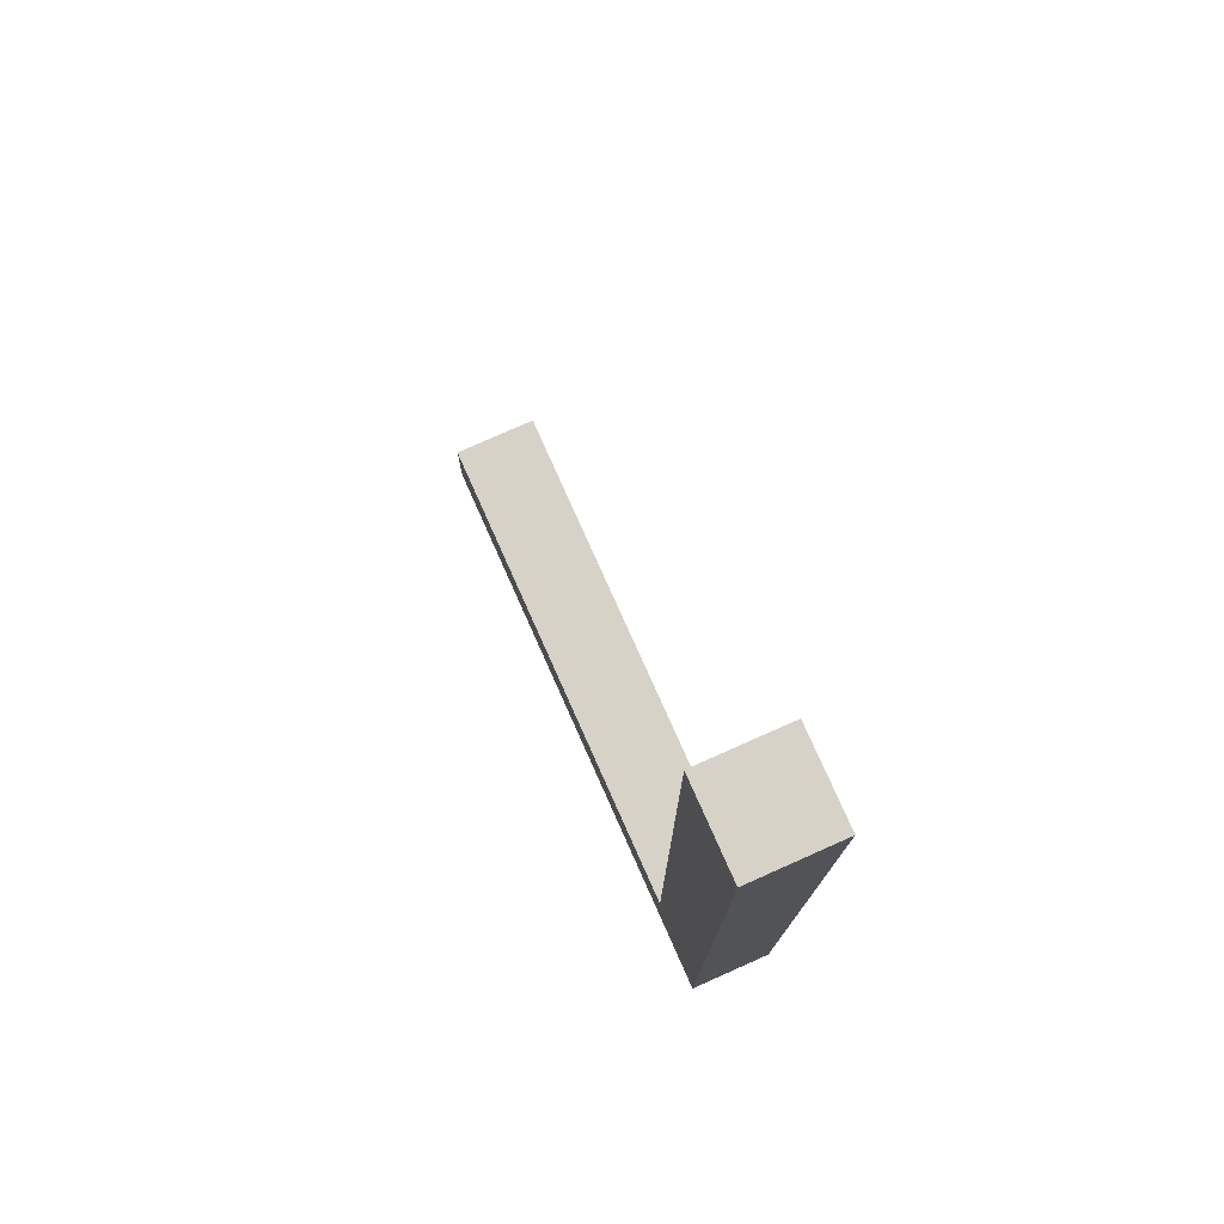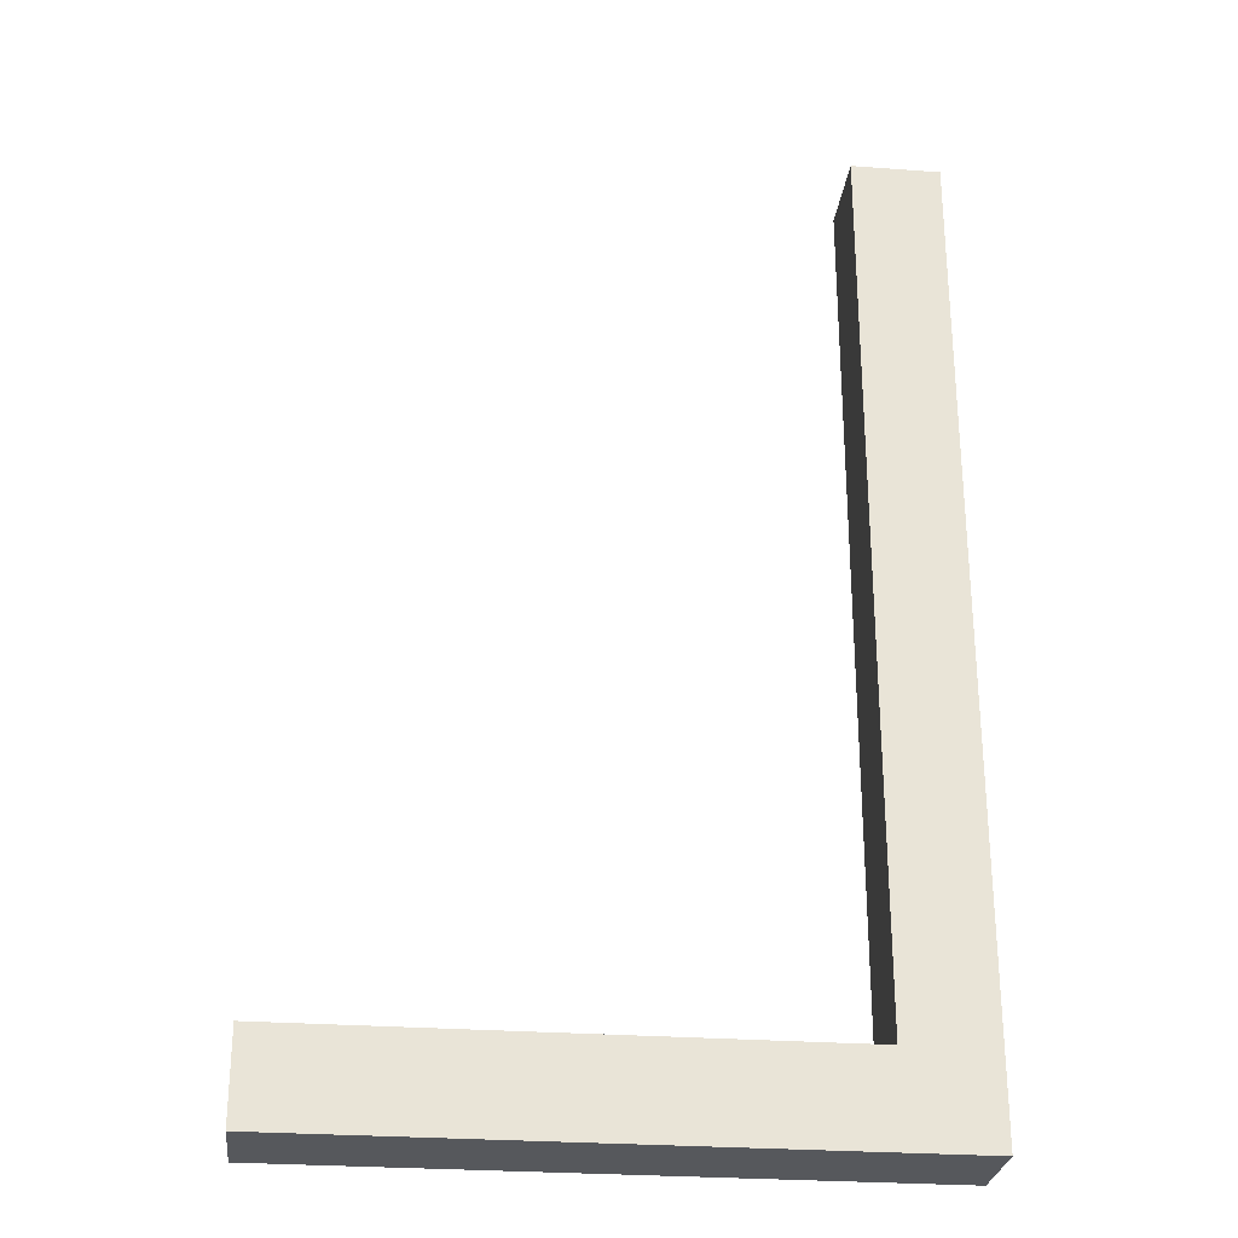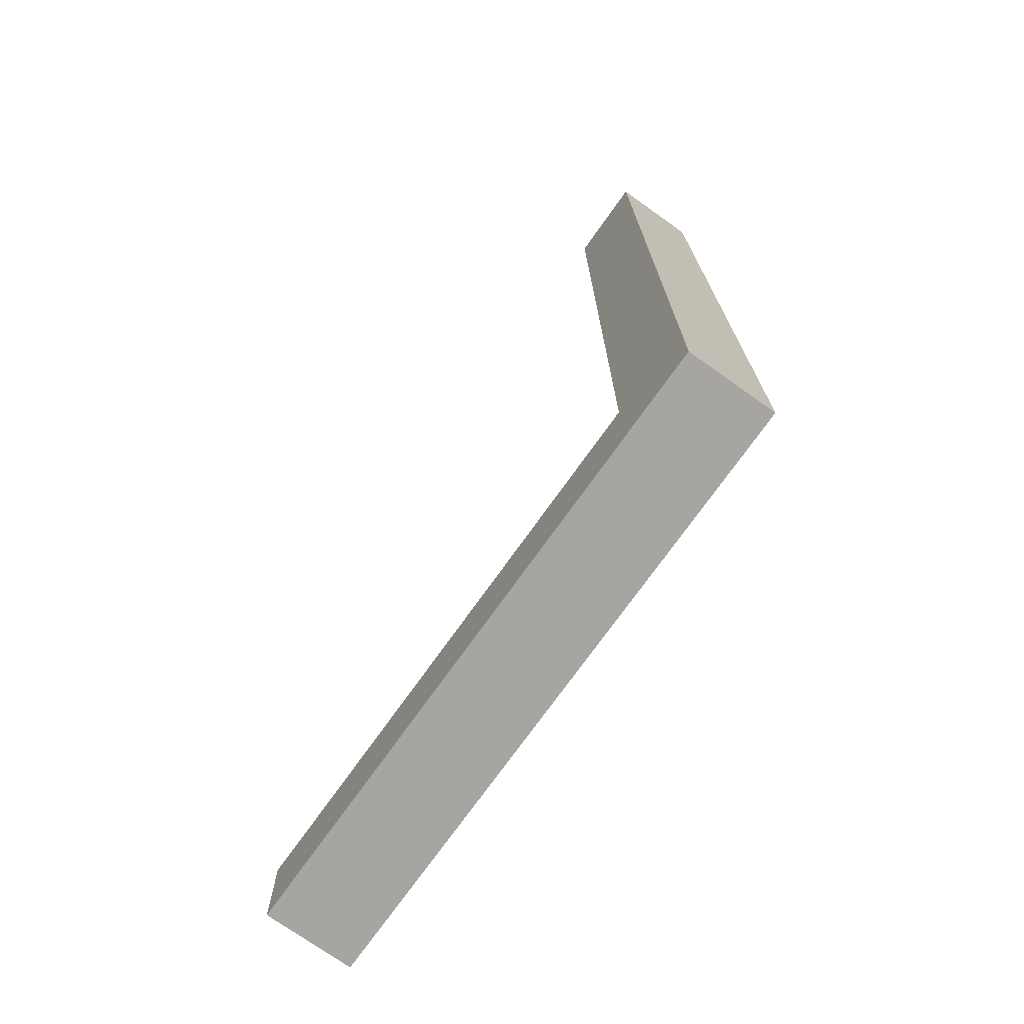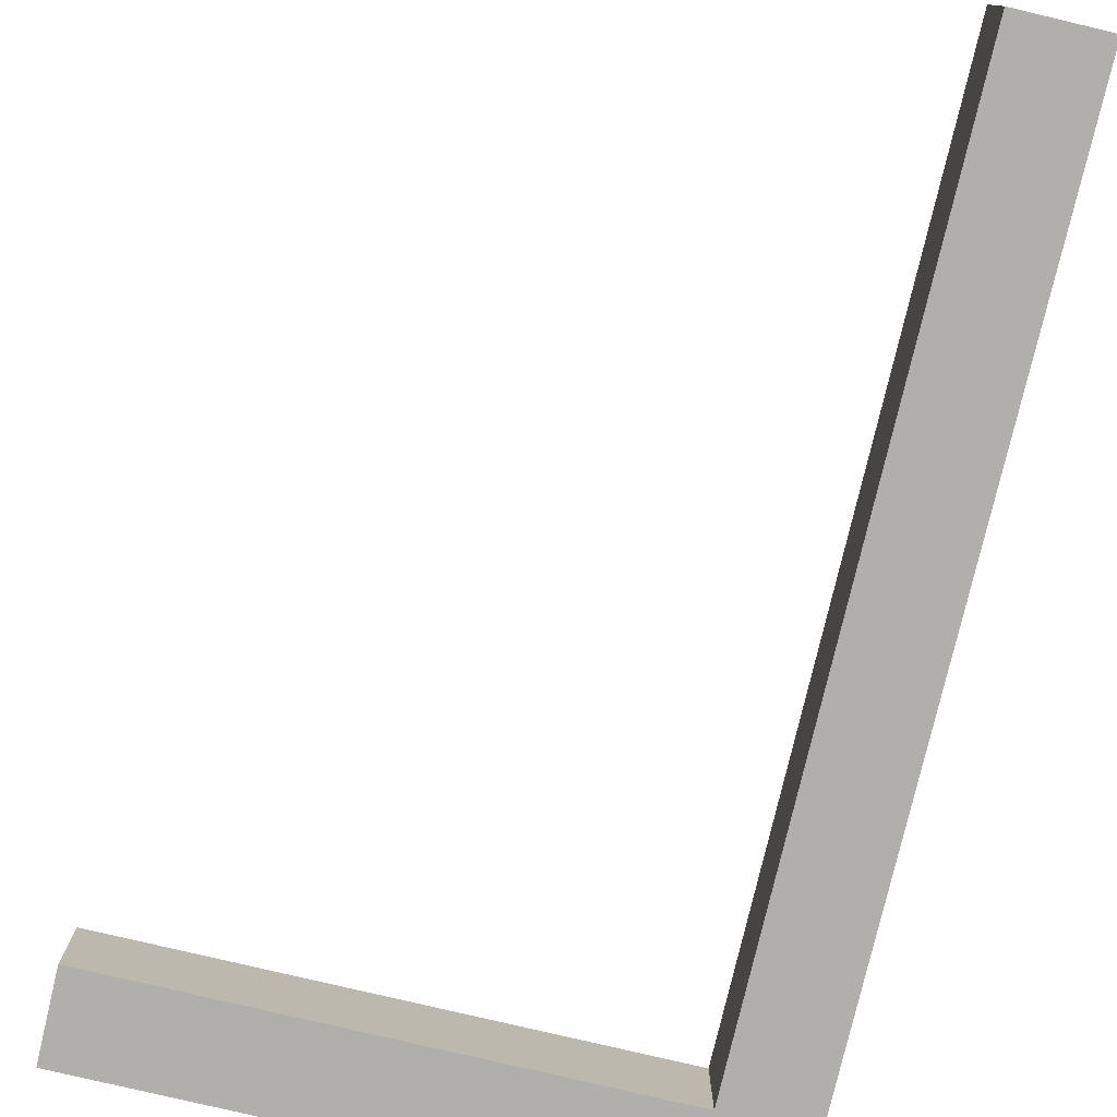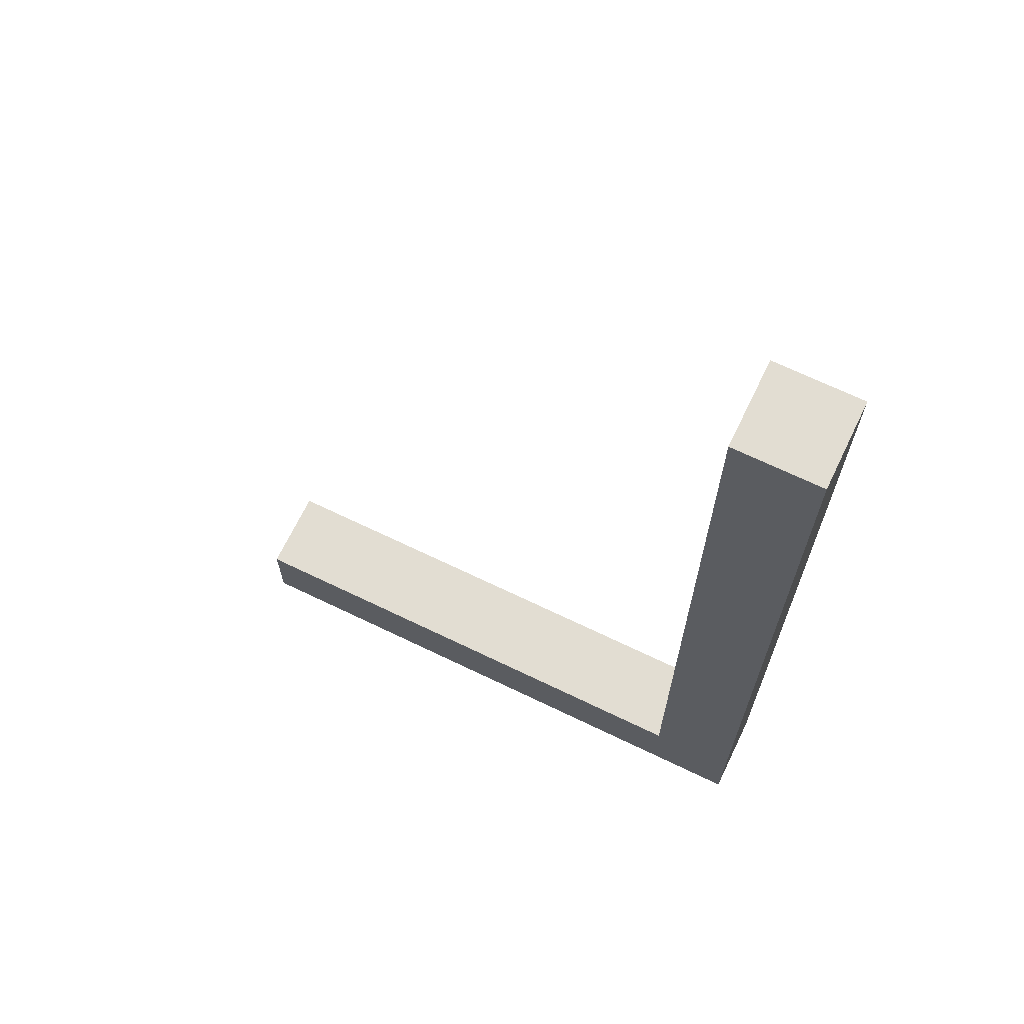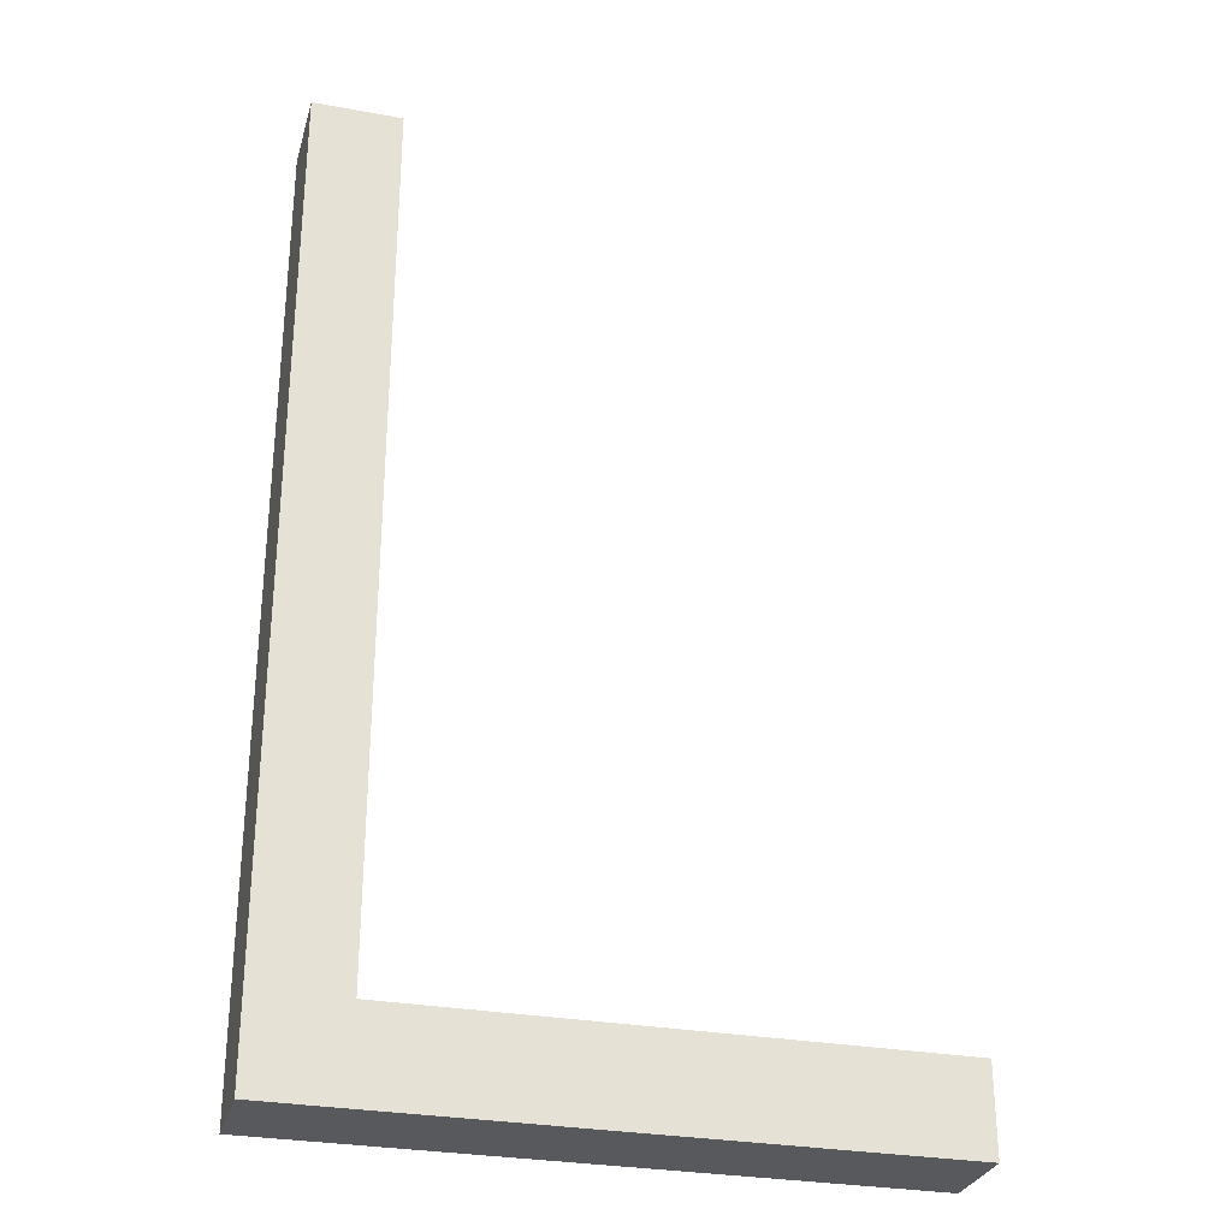
<metadata>
{"format":"obj","ext":"obj","renderer":"f3d","projection":"perspective","resolution":1024,"background":"white","views":[{"elev":77.4,"azim":-114.0,"up":"+Y"},{"elev":-27.7,"azim":173.5,"up":"+Y"},{"elev":-73.7,"azim":-125.4,"up":"+Y"},{"elev":-78.3,"azim":166.7,"up":"+Z"},{"elev":68.2,"azim":-154.2,"up":"+Y"},{"elev":-29.3,"azim":-15.1,"up":"+Y"}]}
</metadata>
<code>
v -4.5 1 0.5
v -4.5 1 -0.5
v -4.5 11 0.5
v -4.5 11 -0.5
v -4.5 12 0.5
v -4.5 12 -0.5
v -3.5 2 0.5
v -3.5 2 -0.5
v -3.5 11 0.5
v -3.5 11 -0.5
v -3.5 12 0.5
v -3.5 12 -0.5
v 2.5 1 0.5
v 2.5 1 -0.5
v 2.5 2 0.5
v 2.5 2 -0.5
v -4.5 1 0.5
v -4.5 11 0.5
v -4.5 12 0.5
v -3.5 2 0.5
v -3.5 11 0.5
v -3.5 12 0.5
v 1.5 1 0.5
v 1.5 2 0.5
v 2.5 1 0.5
v 2.5 2 0.5
v -4.5 1 -0.5
v -4.5 11 -0.5
v -4.5 12 -0.5
v -3.5 2 -0.5
v -3.5 11 -0.5
v -3.5 12 -0.5
v 1.5 1 -0.5
v 1.5 2 -0.5
v 2.5 1 -0.5
v 2.5 2 -0.5
v -4.5 1 0.5
v 1.5 1 0.5
v 2.5 1 0.5
v -4.5 1 -0.5
v 1.5 1 -0.5
v 2.5 1 -0.5
v -3.5 2 0.5
v 1.5 2 0.5
v 2.5 2 0.5
v -3.5 2 -0.5
v 1.5 2 -0.5
v 2.5 2 -0.5
v -4.5 12 0.5
v -3.5 12 0.5
v -4.5 12 -0.5
v -3.5 12 -0.5
f 3 2 1
f 4 2 3
f 5 4 3
f 6 4 5
f 7 8 9
f 9 8 10
f 9 10 11
f 11 10 12
f 13 14 15
f 15 14 16
f 20 18 17
f 21 19 18
f 21 18 20
f 22 19 21
f 23 20 17
f 24 20 23
f 25 24 23
f 26 24 25
f 27 28 30
f 28 29 31
f 30 28 31
f 31 29 32
f 27 30 33
f 33 30 34
f 33 34 35
f 35 34 36
f 40 38 37
f 41 39 38
f 41 38 40
f 42 39 41
f 43 44 46
f 44 45 47
f 46 44 47
f 47 45 48
f 49 50 51
f 51 50 52

</code>
